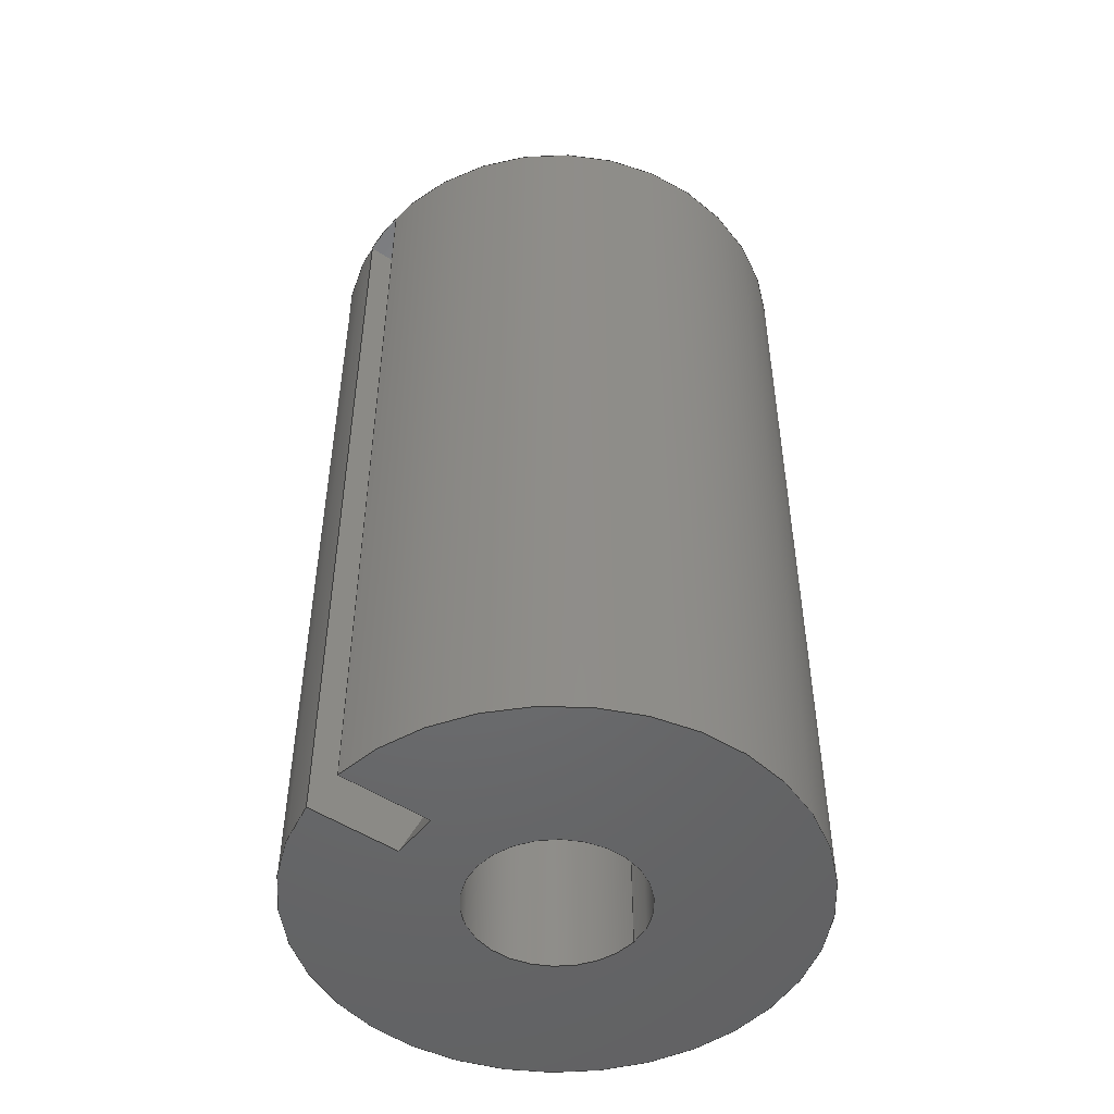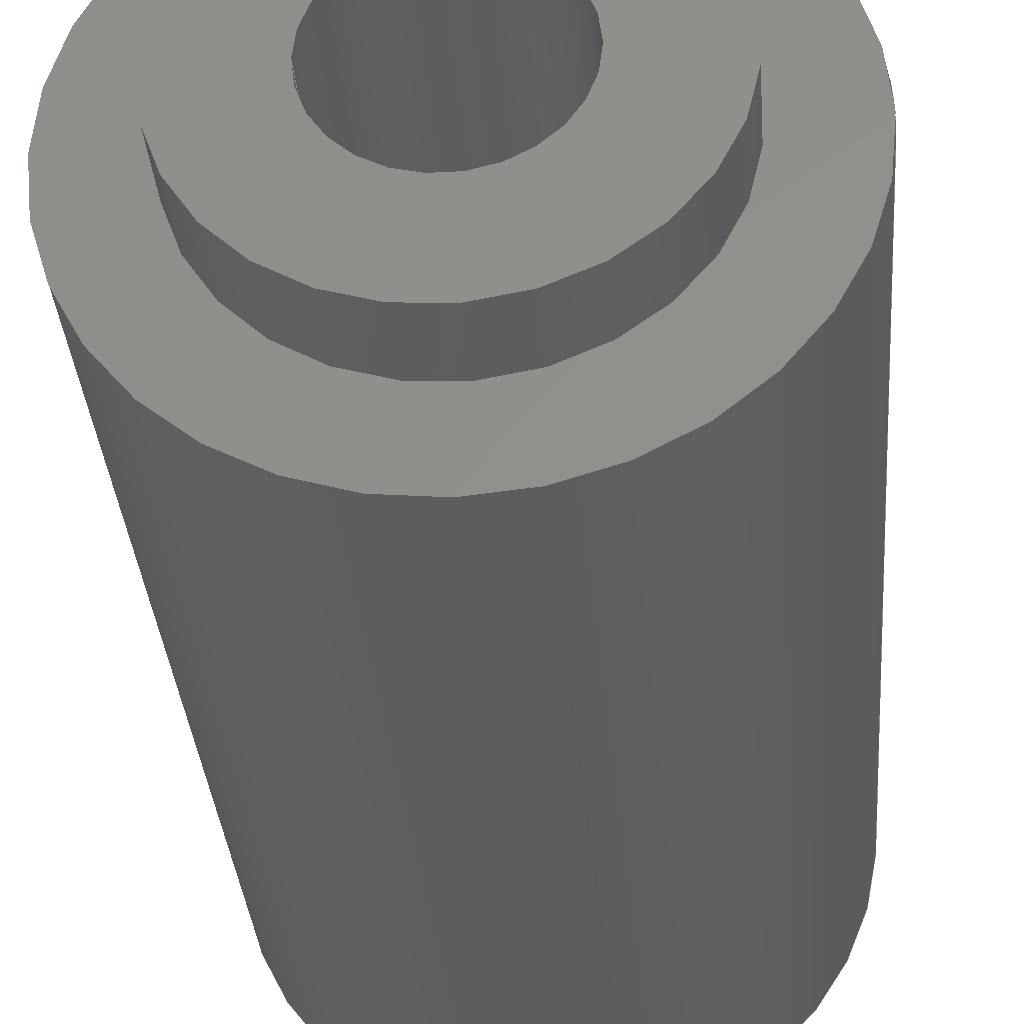
<metadata>
{"format":"step","ext":"step","renderer":"f3d","projection":"perspective","resolution":1024,"background":"white","views":[{"elev":-49.1,"azim":143.4,"up":"+Z"},{"elev":-32.9,"azim":4.4,"up":"+Y"}]}
</metadata>
<code>
ISO-10303-21;
DATA;
#1=MECHANICAL_DESIGN_GEOMETRIC_PRESENTATION_REPRESENTATION('',(#4),#382);
#2=SHAPE_REPRESENTATION_RELATIONSHIP('SRR','None',#389,#3);
#3=ADVANCED_BREP_SHAPE_REPRESENTATION('',(#5),#381);
#4=STYLED_ITEM('',(#398),#5);
#5=MANIFOLD_SOLID_BREP('Body1',#197);
#6=FACE_BOUND('',#34,.T.);
#7=FACE_BOUND('',#37,.T.);
#8=FACE_BOUND('',#39,.T.);
#9=FACE_BOUND('',#42,.T.);
#10=B_SPLINE_CURVE_WITH_KNOTS('',3,(#311,#312,#313,#314,#315,#316,#317,
#318,#319,#320,#321,#322,#323,#324,#325),.UNSPECIFIED.,.F.,.F.,(4,2,2,3,
2,2,4),(-0.1163,-0.06027,-0.03014,0,0.03014,
0.06027,0.1163),.UNSPECIFIED.);
#11=B_SPLINE_CURVE_WITH_KNOTS('',3,(#342,#343,#344,#345,#346,#347,#348,
#349,#350,#351,#352,#353,#354,#355),.UNSPECIFIED.,.F.,.F.,(4,2,2,2,2,2,
4),(2.03,2.086,2.117,2.147,
2.177,2.207,2.263),.UNSPECIFIED.);
#12=CYLINDRICAL_SURFACE('',#214,4.028);
#13=CYLINDRICAL_SURFACE('',#220,4.028);
#14=CYLINDRICAL_SURFACE('',#225,0.7);
#15=CYLINDRICAL_SURFACE('',#230,0.35);
#16=CYLINDRICAL_SURFACE('',#232,1);
#17=FACE_OUTER_BOUND('',#28,.T.);
#18=FACE_OUTER_BOUND('',#29,.T.);
#19=FACE_OUTER_BOUND('',#30,.T.);
#20=FACE_OUTER_BOUND('',#31,.T.);
#21=FACE_OUTER_BOUND('',#32,.T.);
#22=FACE_OUTER_BOUND('',#33,.T.);
#23=FACE_OUTER_BOUND('',#35,.T.);
#24=FACE_OUTER_BOUND('',#36,.T.);
#25=FACE_OUTER_BOUND('',#38,.T.);
#26=FACE_OUTER_BOUND('',#40,.T.);
#27=FACE_OUTER_BOUND('',#41,.T.);
#28=EDGE_LOOP('',(#126,#127,#128,#129,#130,#131));
#29=EDGE_LOOP('',(#132,#133,#134,#135));
#30=EDGE_LOOP('',(#136,#137,#138,#139,#140,#141));
#31=EDGE_LOOP('',(#142,#143,#144,#145));
#32=EDGE_LOOP('',(#146,#147,#148,#149));
#33=EDGE_LOOP('',(#150,#151,#152,#153,#154));
#34=EDGE_LOOP('',(#155));
#35=EDGE_LOOP('',(#156,#157,#158,#159));
#36=EDGE_LOOP('',(#160));
#37=EDGE_LOOP('',(#161));
#38=EDGE_LOOP('',(#162,#163,#164,#165));
#39=EDGE_LOOP('',(#166,#167,#168,#169));
#40=EDGE_LOOP('',(#170,#171,#172,#173,#174,#175,#176,#177));
#41=EDGE_LOOP('',(#178));
#42=EDGE_LOOP('',(#179));
#43=CIRCLE('',#212,4.028);
#44=CIRCLE('',#213,4.028);
#45=CIRCLE('',#215,4.028);
#46=CIRCLE('',#217,4.028);
#47=CIRCLE('',#219,1);
#48=CIRCLE('',#222,1);
#49=CIRCLE('',#223,1);
#50=CIRCLE('',#224,0.35);
#51=CIRCLE('',#226,0.7);
#52=CIRCLE('',#227,0.7);
#53=CIRCLE('',#229,1);
#54=CIRCLE('',#231,0.35);
#55=LINE('',#299,#68);
#56=LINE('',#303,#69);
#57=LINE('',#305,#70);
#58=LINE('',#307,#71);
#59=LINE('',#327,#72);
#60=LINE('',#331,#73);
#61=LINE('',#333,#74);
#62=LINE('',#335,#75);
#63=LINE('',#337,#76);
#64=LINE('',#356,#77);
#65=LINE('',#367,#78);
#66=LINE('',#375,#79);
#67=LINE('',#377,#80);
#68=VECTOR('',#238,1);
#69=VECTOR('',#241,1);
#70=VECTOR('',#242,1);
#71=VECTOR('',#243,1);
#72=VECTOR('',#248,1);
#73=VECTOR('',#253,1);
#74=VECTOR('',#254,1);
#75=VECTOR('',#255,1);
#76=VECTOR('',#256,1);
#77=VECTOR('',#265,1);
#78=VECTOR('',#278,0.7);
#79=VECTOR('',#289,0.35);
#80=VECTOR('',#292,1);
#81=VERTEX_POINT('',#297);
#82=VERTEX_POINT('',#298);
#83=VERTEX_POINT('',#300);
#84=VERTEX_POINT('',#302);
#85=VERTEX_POINT('',#304);
#86=VERTEX_POINT('',#306);
#87=VERTEX_POINT('',#310);
#88=VERTEX_POINT('',#326);
#89=VERTEX_POINT('',#330);
#90=VERTEX_POINT('',#332);
#91=VERTEX_POINT('',#334);
#92=VERTEX_POINT('',#336);
#93=VERTEX_POINT('',#358);
#94=VERTEX_POINT('',#361);
#95=VERTEX_POINT('',#364);
#96=VERTEX_POINT('',#366);
#97=VERTEX_POINT('',#370);
#98=VERTEX_POINT('',#373);
#99=EDGE_CURVE('',#81,#82,#55,.T.);
#100=EDGE_CURVE('',#83,#81,#43,.T.);
#101=EDGE_CURVE('',#84,#83,#56,.T.);
#102=EDGE_CURVE('',#85,#84,#57,.T.);
#103=EDGE_CURVE('',#86,#85,#58,.T.);
#104=EDGE_CURVE('',#82,#86,#44,.T.);
#105=EDGE_CURVE('',#82,#87,#10,.T.);
#106=EDGE_CURVE('',#88,#86,#59,.T.);
#107=EDGE_CURVE('',#88,#87,#45,.T.);
#108=EDGE_CURVE('',#87,#89,#60,.T.);
#109=EDGE_CURVE('',#90,#88,#61,.T.);
#110=EDGE_CURVE('',#91,#90,#62,.T.);
#111=EDGE_CURVE('',#92,#91,#63,.T.);
#112=EDGE_CURVE('',#89,#92,#46,.T.);
#113=EDGE_CURVE('',#90,#85,#47,.T.);
#114=EDGE_CURVE('',#89,#81,#11,.T.);
#115=EDGE_CURVE('',#83,#92,#64,.T.);
#116=EDGE_CURVE('',#93,#91,#48,.T.);
#117=EDGE_CURVE('',#84,#93,#49,.T.);
#118=EDGE_CURVE('',#94,#94,#50,.T.);
#119=EDGE_CURVE('',#95,#95,#51,.T.);
#120=EDGE_CURVE('',#95,#96,#65,.T.);
#121=EDGE_CURVE('',#96,#96,#52,.T.);
#122=EDGE_CURVE('',#97,#97,#53,.T.);
#123=EDGE_CURVE('',#98,#98,#54,.T.);
#124=EDGE_CURVE('',#98,#94,#66,.T.);
#125=EDGE_CURVE('',#97,#93,#67,.T.);
#126=ORIENTED_EDGE('',*,*,#99,.F.);
#127=ORIENTED_EDGE('',*,*,#100,.F.);
#128=ORIENTED_EDGE('',*,*,#101,.F.);
#129=ORIENTED_EDGE('',*,*,#102,.F.);
#130=ORIENTED_EDGE('',*,*,#103,.F.);
#131=ORIENTED_EDGE('',*,*,#104,.F.);
#132=ORIENTED_EDGE('',*,*,#105,.F.);
#133=ORIENTED_EDGE('',*,*,#104,.T.);
#134=ORIENTED_EDGE('',*,*,#106,.F.);
#135=ORIENTED_EDGE('',*,*,#107,.T.);
#136=ORIENTED_EDGE('',*,*,#108,.F.);
#137=ORIENTED_EDGE('',*,*,#107,.F.);
#138=ORIENTED_EDGE('',*,*,#109,.F.);
#139=ORIENTED_EDGE('',*,*,#110,.F.);
#140=ORIENTED_EDGE('',*,*,#111,.F.);
#141=ORIENTED_EDGE('',*,*,#112,.F.);
#142=ORIENTED_EDGE('',*,*,#113,.F.);
#143=ORIENTED_EDGE('',*,*,#109,.T.);
#144=ORIENTED_EDGE('',*,*,#106,.T.);
#145=ORIENTED_EDGE('',*,*,#103,.T.);
#146=ORIENTED_EDGE('',*,*,#114,.F.);
#147=ORIENTED_EDGE('',*,*,#112,.T.);
#148=ORIENTED_EDGE('',*,*,#115,.F.);
#149=ORIENTED_EDGE('',*,*,#100,.T.);
#150=ORIENTED_EDGE('',*,*,#101,.T.);
#151=ORIENTED_EDGE('',*,*,#115,.T.);
#152=ORIENTED_EDGE('',*,*,#111,.T.);
#153=ORIENTED_EDGE('',*,*,#116,.F.);
#154=ORIENTED_EDGE('',*,*,#117,.F.);
#155=ORIENTED_EDGE('',*,*,#118,.F.);
#156=ORIENTED_EDGE('',*,*,#119,.F.);
#157=ORIENTED_EDGE('',*,*,#120,.T.);
#158=ORIENTED_EDGE('',*,*,#121,.T.);
#159=ORIENTED_EDGE('',*,*,#120,.F.);
#160=ORIENTED_EDGE('',*,*,#122,.F.);
#161=ORIENTED_EDGE('',*,*,#121,.F.);
#162=ORIENTED_EDGE('',*,*,#123,.F.);
#163=ORIENTED_EDGE('',*,*,#124,.T.);
#164=ORIENTED_EDGE('',*,*,#118,.T.);
#165=ORIENTED_EDGE('',*,*,#124,.F.);
#166=ORIENTED_EDGE('',*,*,#108,.T.);
#167=ORIENTED_EDGE('',*,*,#114,.T.);
#168=ORIENTED_EDGE('',*,*,#99,.T.);
#169=ORIENTED_EDGE('',*,*,#105,.T.);
#170=ORIENTED_EDGE('',*,*,#122,.T.);
#171=ORIENTED_EDGE('',*,*,#125,.T.);
#172=ORIENTED_EDGE('',*,*,#116,.T.);
#173=ORIENTED_EDGE('',*,*,#110,.T.);
#174=ORIENTED_EDGE('',*,*,#113,.T.);
#175=ORIENTED_EDGE('',*,*,#102,.T.);
#176=ORIENTED_EDGE('',*,*,#117,.T.);
#177=ORIENTED_EDGE('',*,*,#125,.F.);
#178=ORIENTED_EDGE('',*,*,#119,.T.);
#179=ORIENTED_EDGE('',*,*,#123,.T.);
#180=PLANE('',#211);
#181=PLANE('',#216);
#182=PLANE('',#218);
#183=PLANE('',#221);
#184=PLANE('',#228);
#185=PLANE('',#233);
#186=ADVANCED_FACE('',(#17),#180,.F.);
#187=ADVANCED_FACE('',(#18),#12,.F.);
#188=ADVANCED_FACE('',(#19),#181,.T.);
#189=ADVANCED_FACE('',(#20),#182,.F.);
#190=ADVANCED_FACE('',(#21),#13,.F.);
#191=ADVANCED_FACE('',(#22,#6),#183,.F.);
#192=ADVANCED_FACE('',(#23),#14,.T.);
#193=ADVANCED_FACE('',(#24,#7),#184,.T.);
#194=ADVANCED_FACE('',(#25,#8),#15,.F.);
#195=ADVANCED_FACE('',(#26),#16,.T.);
#196=ADVANCED_FACE('',(#27,#9),#185,.T.);
#197=CLOSED_SHELL('',(#186,#187,#188,#189,#190,#191,#192,#193,#194,#195,
#196));
#198=DERIVED_UNIT_ELEMENT(#200,1);
#199=DERIVED_UNIT_ELEMENT(#384,3);
#200=(
MASS_UNIT()
NAMED_UNIT(*)
SI_UNIT(.KILO.,.GRAM.)
);
#201=DERIVED_UNIT((#198,#199));
#202=MEASURE_REPRESENTATION_ITEM('density measure',
POSITIVE_RATIO_MEASURE(7850),#201);
#203=PROPERTY_DEFINITION_REPRESENTATION(#208,#205);
#204=PROPERTY_DEFINITION_REPRESENTATION(#209,#206);
#205=REPRESENTATION('material name',(#207),#381);
#206=REPRESENTATION('density',(#202),#381);
#207=DESCRIPTIVE_REPRESENTATION_ITEM('Steel','Steel');
#208=PROPERTY_DEFINITION('material property','material name',#391);
#209=PROPERTY_DEFINITION('material property','density of part',#391);
#210=AXIS2_PLACEMENT_3D('placement',#295,#234,#235);
#211=AXIS2_PLACEMENT_3D('',#296,#236,#237);
#212=AXIS2_PLACEMENT_3D('',#301,#239,#240);
#213=AXIS2_PLACEMENT_3D('',#308,#244,#245);
#214=AXIS2_PLACEMENT_3D('',#309,#246,#247);
#215=AXIS2_PLACEMENT_3D('',#328,#249,#250);
#216=AXIS2_PLACEMENT_3D('',#329,#251,#252);
#217=AXIS2_PLACEMENT_3D('',#338,#257,#258);
#218=AXIS2_PLACEMENT_3D('',#339,#259,#260);
#219=AXIS2_PLACEMENT_3D('',#340,#261,#262);
#220=AXIS2_PLACEMENT_3D('',#341,#263,#264);
#221=AXIS2_PLACEMENT_3D('',#357,#266,#267);
#222=AXIS2_PLACEMENT_3D('',#359,#268,#269);
#223=AXIS2_PLACEMENT_3D('',#360,#270,#271);
#224=AXIS2_PLACEMENT_3D('',#362,#272,#273);
#225=AXIS2_PLACEMENT_3D('',#363,#274,#275);
#226=AXIS2_PLACEMENT_3D('',#365,#276,#277);
#227=AXIS2_PLACEMENT_3D('',#368,#279,#280);
#228=AXIS2_PLACEMENT_3D('',#369,#281,#282);
#229=AXIS2_PLACEMENT_3D('',#371,#283,#284);
#230=AXIS2_PLACEMENT_3D('',#372,#285,#286);
#231=AXIS2_PLACEMENT_3D('',#374,#287,#288);
#232=AXIS2_PLACEMENT_3D('',#376,#290,#291);
#233=AXIS2_PLACEMENT_3D('',#378,#293,#294);
#234=DIRECTION('axis',(0,0,1));
#235=DIRECTION('refdir',(1,0,0));
#236=DIRECTION('center_axis',(0,1,0));
#237=DIRECTION('ref_axis',(1,0,0));
#238=DIRECTION('',(0,0,1));
#239=DIRECTION('center_axis',(0,1,0));
#240=DIRECTION('ref_axis',(1,0,0));
#241=DIRECTION('',(-1,0,0));
#242=DIRECTION('',(0,0,-1));
#243=DIRECTION('',(1,0,0));
#244=DIRECTION('center_axis',(0,1,0));
#245=DIRECTION('ref_axis',(1,0,0));
#246=DIRECTION('center_axis',(0,1,0));
#247=DIRECTION('ref_axis',(1,0,0));
#248=DIRECTION('',(0,1,0));
#249=DIRECTION('center_axis',(0,-1,0));
#250=DIRECTION('ref_axis',(1,0,0));
#251=DIRECTION('center_axis',(0,1,0));
#252=DIRECTION('ref_axis',(1,0,0));
#253=DIRECTION('',(0,0,-1));
#254=DIRECTION('',(-1,0,0));
#255=DIRECTION('',(0,0,1));
#256=DIRECTION('',(1,0,0));
#257=DIRECTION('center_axis',(0,-1,0));
#258=DIRECTION('ref_axis',(1,0,0));
#259=DIRECTION('center_axis',(0,0,1));
#260=DIRECTION('ref_axis',(1,0,0));
#261=DIRECTION('center_axis',(0,0,1));
#262=DIRECTION('ref_axis',(1,0,0));
#263=DIRECTION('center_axis',(0,1,0));
#264=DIRECTION('ref_axis',(1,0,0));
#265=DIRECTION('',(0,-1,0));
#266=DIRECTION('center_axis',(0,0,1));
#267=DIRECTION('ref_axis',(1,0,0));
#268=DIRECTION('center_axis',(0,0,1));
#269=DIRECTION('ref_axis',(1,0,0));
#270=DIRECTION('center_axis',(0,0,1));
#271=DIRECTION('ref_axis',(1,0,0));
#272=DIRECTION('center_axis',(0,0,-1));
#273=DIRECTION('ref_axis',(1,0,0));
#274=DIRECTION('center_axis',(0,0,-1));
#275=DIRECTION('ref_axis',(1,0,0));
#276=DIRECTION('center_axis',(0,0,1));
#277=DIRECTION('ref_axis',(1,0,0));
#278=DIRECTION('',(0,0,-1));
#279=DIRECTION('center_axis',(0,0,1));
#280=DIRECTION('ref_axis',(1,0,0));
#281=DIRECTION('center_axis',(0,0,1));
#282=DIRECTION('ref_axis',(1,0,0));
#283=DIRECTION('center_axis',(0,0,-1));
#284=DIRECTION('ref_axis',(1,0,0));
#285=DIRECTION('center_axis',(0,0,1));
#286=DIRECTION('ref_axis',(1,0,0));
#287=DIRECTION('center_axis',(0,0,-1));
#288=DIRECTION('ref_axis',(1,0,0));
#289=DIRECTION('',(0,0,-1));
#290=DIRECTION('center_axis',(0,0,1));
#291=DIRECTION('ref_axis',(1,0,0));
#292=DIRECTION('',(0,0,-1));
#293=DIRECTION('center_axis',(0,0,1));
#294=DIRECTION('ref_axis',(1,0,0));
#295=CARTESIAN_POINT('',(0,0,0));
#296=CARTESIAN_POINT('Origin',(0.7823,0.1,1.725));
#297=CARTESIAN_POINT('',(0.3354,0.1,0.7709));
#298=CARTESIAN_POINT('',(0.3354,0.1,2.729));
#299=CARTESIAN_POINT('',(0.3354,0.1,0));
#300=CARTESIAN_POINT('',(0.6146,0.1,0));
#301=CARTESIAN_POINT('Origin',(4.242,0.1,1.75));
#302=CARTESIAN_POINT('',(0.995,0.1,0));
#303=CARTESIAN_POINT('',(0.3912,0.1,0));
#304=CARTESIAN_POINT('',(0.995,0.1,3.5));
#305=CARTESIAN_POINT('',(0.995,0.1,0));
#306=CARTESIAN_POINT('',(0.6146,0.1,3.5));
#307=CARTESIAN_POINT('',(1.35,0.1,3.5));
#308=CARTESIAN_POINT('Origin',(4.242,0.1,1.75));
#309=CARTESIAN_POINT('Origin',(4.242,0,1.75));
#310=CARTESIAN_POINT('',(0.3354,-0.1,2.729));
#311=CARTESIAN_POINT('Ctrl Pts',(0.3354,0.1,2.729));
#312=CARTESIAN_POINT('Ctrl Pts',(0.339,0.08806,2.743));
#313=CARTESIAN_POINT('Ctrl Pts',(0.3426,0.07364,2.757));
#314=CARTESIAN_POINT('Ctrl Pts',(0.3467,0.04862,2.773));
#315=CARTESIAN_POINT('Ctrl Pts',(0.3479,0.03932,2.778));
#316=CARTESIAN_POINT('Ctrl Pts',(0.3496,0.02003,2.784));
#317=CARTESIAN_POINT('Ctrl Pts',(0.35,0.01005,2.786));
#318=CARTESIAN_POINT('Ctrl Pts',(0.35,0,2.786));
#319=CARTESIAN_POINT('Ctrl Pts',(0.35,-0.01005,2.786));
#320=CARTESIAN_POINT('Ctrl Pts',(0.3496,-0.02003,
2.784));
#321=CARTESIAN_POINT('Ctrl Pts',(0.3479,-0.03932,
2.778));
#322=CARTESIAN_POINT('Ctrl Pts',(0.3467,-0.04862,
2.773));
#323=CARTESIAN_POINT('Ctrl Pts',(0.3426,-0.07364,
2.757));
#324=CARTESIAN_POINT('Ctrl Pts',(0.339,-0.08806,
2.743));
#325=CARTESIAN_POINT('Ctrl Pts',(0.3354,-0.1,
2.729));
#326=CARTESIAN_POINT('',(0.6146,-0.1,3.5));
#327=CARTESIAN_POINT('',(0.6146,0,3.5));
#328=CARTESIAN_POINT('Origin',(4.242,-0.1,1.75));
#329=CARTESIAN_POINT('Origin',(0.7823,-0.1,1.725));
#330=CARTESIAN_POINT('',(0.3354,-0.1,0.7709));
#331=CARTESIAN_POINT('',(0.3354,-0.1,0));
#332=CARTESIAN_POINT('',(0.995,-0.1,3.5));
#333=CARTESIAN_POINT('',(1.35,-0.1,3.5));
#334=CARTESIAN_POINT('',(0.995,-0.1,0));
#335=CARTESIAN_POINT('',(0.995,-0.1,0));
#336=CARTESIAN_POINT('',(0.6146,-0.1,0));
#337=CARTESIAN_POINT('',(0.3912,-0.1,0));
#338=CARTESIAN_POINT('Origin',(4.242,-0.1,1.75));
#339=CARTESIAN_POINT('Origin',(0.6146,0,3.5));
#340=CARTESIAN_POINT('Origin',(0,0,3.5));
#341=CARTESIAN_POINT('Origin',(4.242,0,1.75));
#342=CARTESIAN_POINT('Ctrl Pts',(0.3354,-0.1,
0.7709));
#343=CARTESIAN_POINT('Ctrl Pts',(0.339,-0.08806,0.7567));
#344=CARTESIAN_POINT('Ctrl Pts',(0.3426,-0.07364,
0.7428));
#345=CARTESIAN_POINT('Ctrl Pts',(0.3467,-0.04862,
0.7268));
#346=CARTESIAN_POINT('Ctrl Pts',(0.3479,-0.03932,
0.7223));
#347=CARTESIAN_POINT('Ctrl Pts',(0.3496,-0.02003,
0.7161));
#348=CARTESIAN_POINT('Ctrl Pts',(0.35,-0.01005,0.7144));
#349=CARTESIAN_POINT('Ctrl Pts',(0.35,0.01005,0.7144));
#350=CARTESIAN_POINT('Ctrl Pts',(0.3496,0.02003,0.7161));
#351=CARTESIAN_POINT('Ctrl Pts',(0.3479,0.03932,0.7223));
#352=CARTESIAN_POINT('Ctrl Pts',(0.3467,0.04862,0.7268));
#353=CARTESIAN_POINT('Ctrl Pts',(0.3426,0.07364,0.7428));
#354=CARTESIAN_POINT('Ctrl Pts',(0.339,0.08806,0.7567));
#355=CARTESIAN_POINT('Ctrl Pts',(0.3354,0.1,0.7709));
#356=CARTESIAN_POINT('',(0.6146,0,0));
#357=CARTESIAN_POINT('Origin',(0,0,0));
#358=CARTESIAN_POINT('',(-1,-1.225e-16,0));
#359=CARTESIAN_POINT('Origin',(0,0,0));
#360=CARTESIAN_POINT('Origin',(0,0,0));
#361=CARTESIAN_POINT('',(-0.35,-4.286e-17,0));
#362=CARTESIAN_POINT('Origin',(0,0,0));
#363=CARTESIAN_POINT('Origin',(0,0,3.8));
#364=CARTESIAN_POINT('',(-0.7,-8.573e-17,3.8));
#365=CARTESIAN_POINT('Origin',(0,0,3.8));
#366=CARTESIAN_POINT('',(-0.7,-8.573e-17,3.51));
#367=CARTESIAN_POINT('',(-0.7,8.573e-17,3.8));
#368=CARTESIAN_POINT('Origin',(0,0,3.51));
#369=CARTESIAN_POINT('Origin',(0,0,3.51));
#370=CARTESIAN_POINT('',(-1,-1.225e-16,3.51));
#371=CARTESIAN_POINT('Origin',(0,0,3.51));
#372=CARTESIAN_POINT('Origin',(0,0,0));
#373=CARTESIAN_POINT('',(-0.35,-4.286e-17,3.8));
#374=CARTESIAN_POINT('Origin',(0,0,3.8));
#375=CARTESIAN_POINT('',(-0.35,-4.286e-17,0));
#376=CARTESIAN_POINT('Origin',(0,0,0));
#377=CARTESIAN_POINT('',(-1,-1.225e-16,0));
#378=CARTESIAN_POINT('Origin',(0,0,3.8));
#379=UNCERTAINTY_MEASURE_WITH_UNIT(LENGTH_MEASURE(0.001),#383,
'DISTANCE_ACCURACY_VALUE',
'Maximum model space distance between geometric entities at asserted c
onnectivities');
#380=UNCERTAINTY_MEASURE_WITH_UNIT(LENGTH_MEASURE(0.001),#383,
'DISTANCE_ACCURACY_VALUE',
'Maximum model space distance between geometric entities at asserted c
onnectivities');
#381=(
GEOMETRIC_REPRESENTATION_CONTEXT(3)
GLOBAL_UNCERTAINTY_ASSIGNED_CONTEXT((#379))
GLOBAL_UNIT_ASSIGNED_CONTEXT((#383,#385,#386))
REPRESENTATION_CONTEXT('','3D')
);
#382=(
GEOMETRIC_REPRESENTATION_CONTEXT(3)
GLOBAL_UNCERTAINTY_ASSIGNED_CONTEXT((#380))
GLOBAL_UNIT_ASSIGNED_CONTEXT((#383,#385,#386))
REPRESENTATION_CONTEXT('','3D')
);
#383=(
LENGTH_UNIT()
NAMED_UNIT(*)
SI_UNIT(.CENTI.,.METRE.)
);
#384=(
LENGTH_UNIT()
NAMED_UNIT(*)
SI_UNIT($,.METRE.)
);
#385=(
NAMED_UNIT(*)
PLANE_ANGLE_UNIT()
SI_UNIT($,.RADIAN.)
);
#386=(
NAMED_UNIT(*)
SI_UNIT($,.STERADIAN.)
SOLID_ANGLE_UNIT()
);
#387=SHAPE_DEFINITION_REPRESENTATION(#388,#389);
#388=PRODUCT_DEFINITION_SHAPE('',$,#391);
#389=SHAPE_REPRESENTATION('',(#210),#381);
#390=PRODUCT_DEFINITION_CONTEXT('part definition',#395,'design');
#391=PRODUCT_DEFINITION('Ball Bearings','Ball Bearings v3',#392,#390);
#392=PRODUCT_DEFINITION_FORMATION('',$,#397);
#393=PRODUCT_RELATED_PRODUCT_CATEGORY('Ball Bearings v3',
'Ball Bearings v3',(#397));
#394=APPLICATION_PROTOCOL_DEFINITION('international standard',
'automotive_design',2009,#395);
#395=APPLICATION_CONTEXT(
'Core Data for Automotive Mechanical Design Process');
#396=PRODUCT_CONTEXT('part definition',#395,'mechanical');
#397=PRODUCT('Ball Bearings','Ball Bearings v3',$,(#396));
#398=PRESENTATION_STYLE_ASSIGNMENT((#399));
#399=SURFACE_STYLE_USAGE(.BOTH.,#400);
#400=SURFACE_SIDE_STYLE('',(#401));
#401=SURFACE_STYLE_FILL_AREA(#402);
#402=FILL_AREA_STYLE('Steel - Satin',(#403));
#403=FILL_AREA_STYLE_COLOUR('Steel - Satin',#404);
#404=COLOUR_RGB('Steel - Satin',0.6275,0.6275,0.6275);
ENDSEC;
END-ISO-10303-21;

</code>
